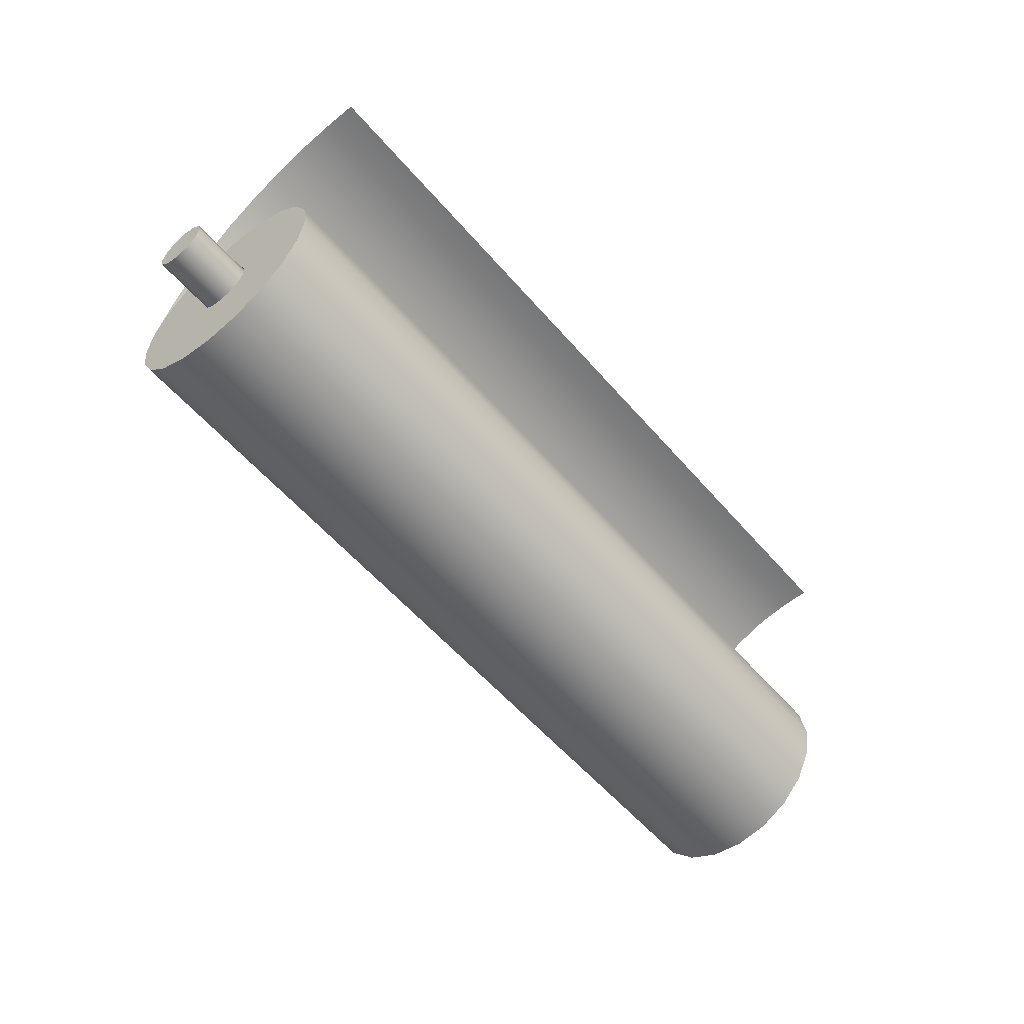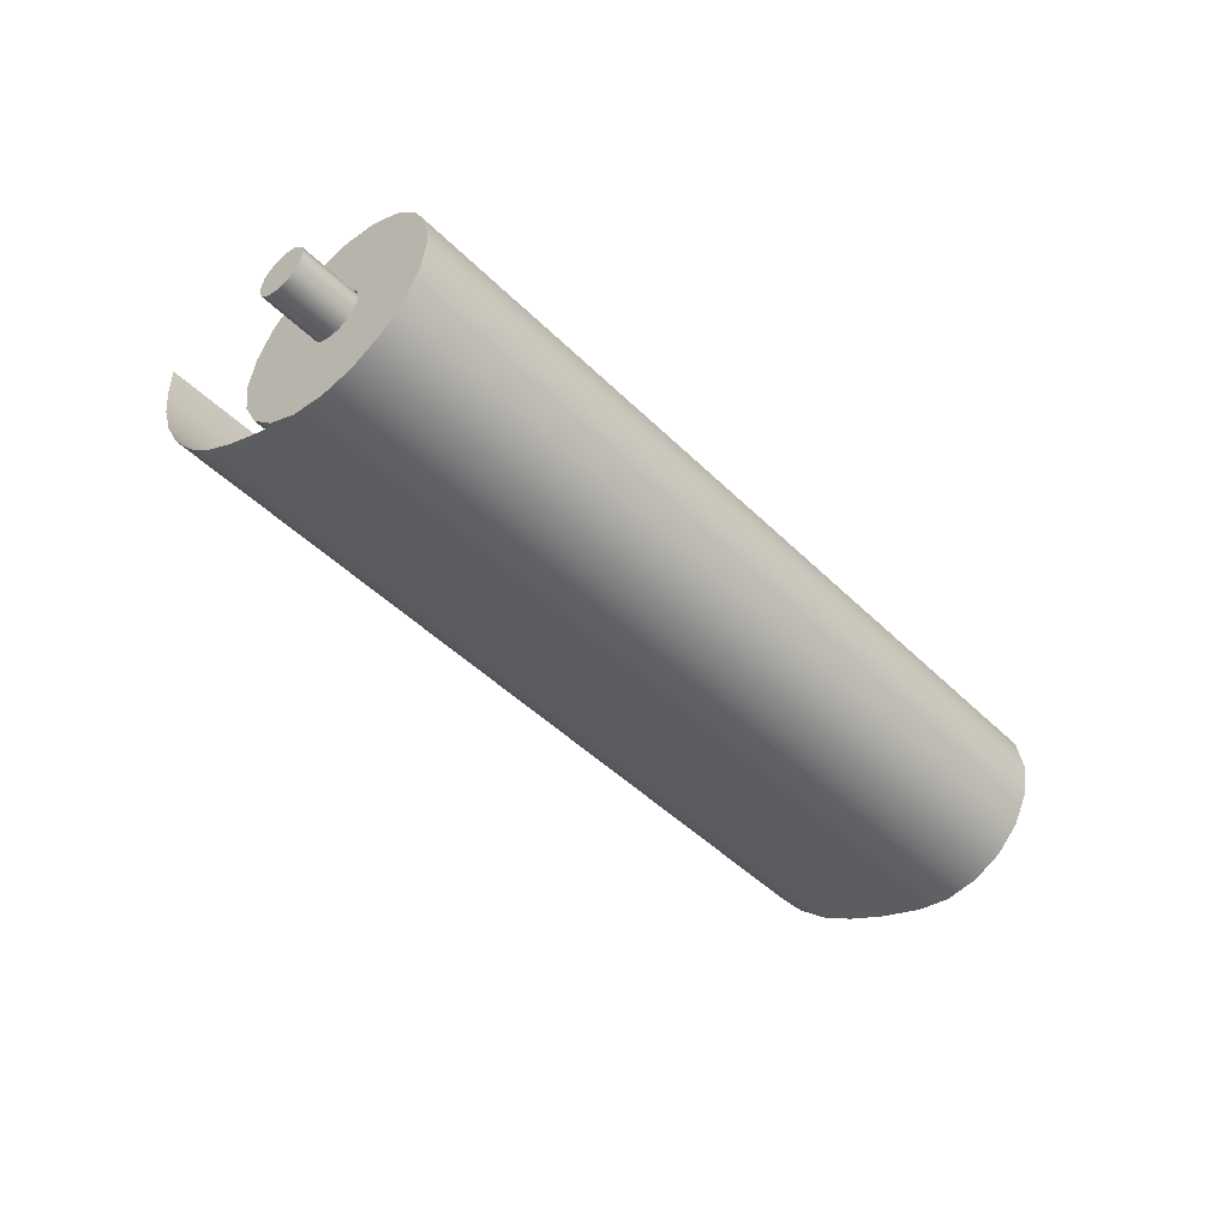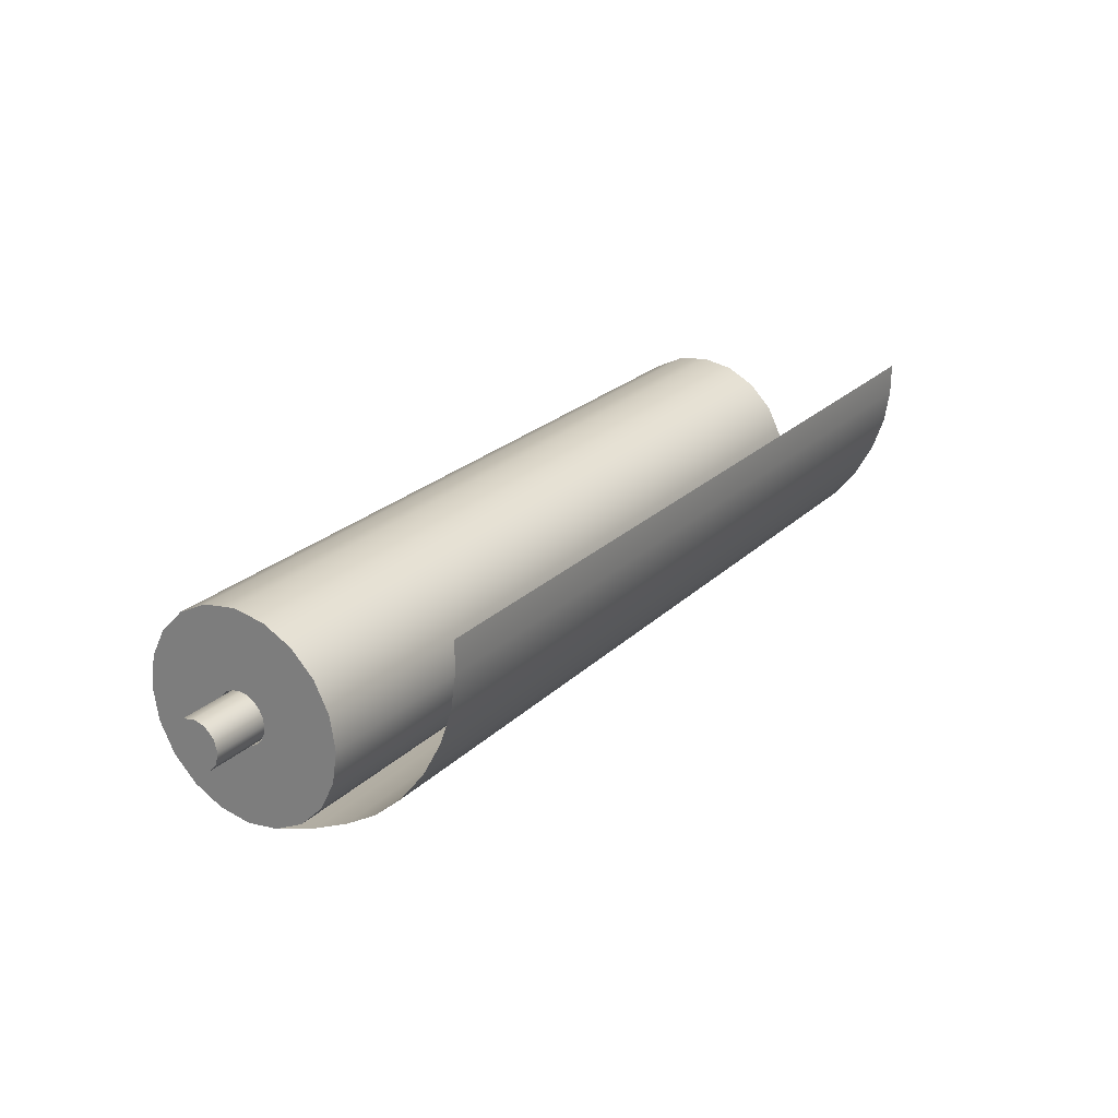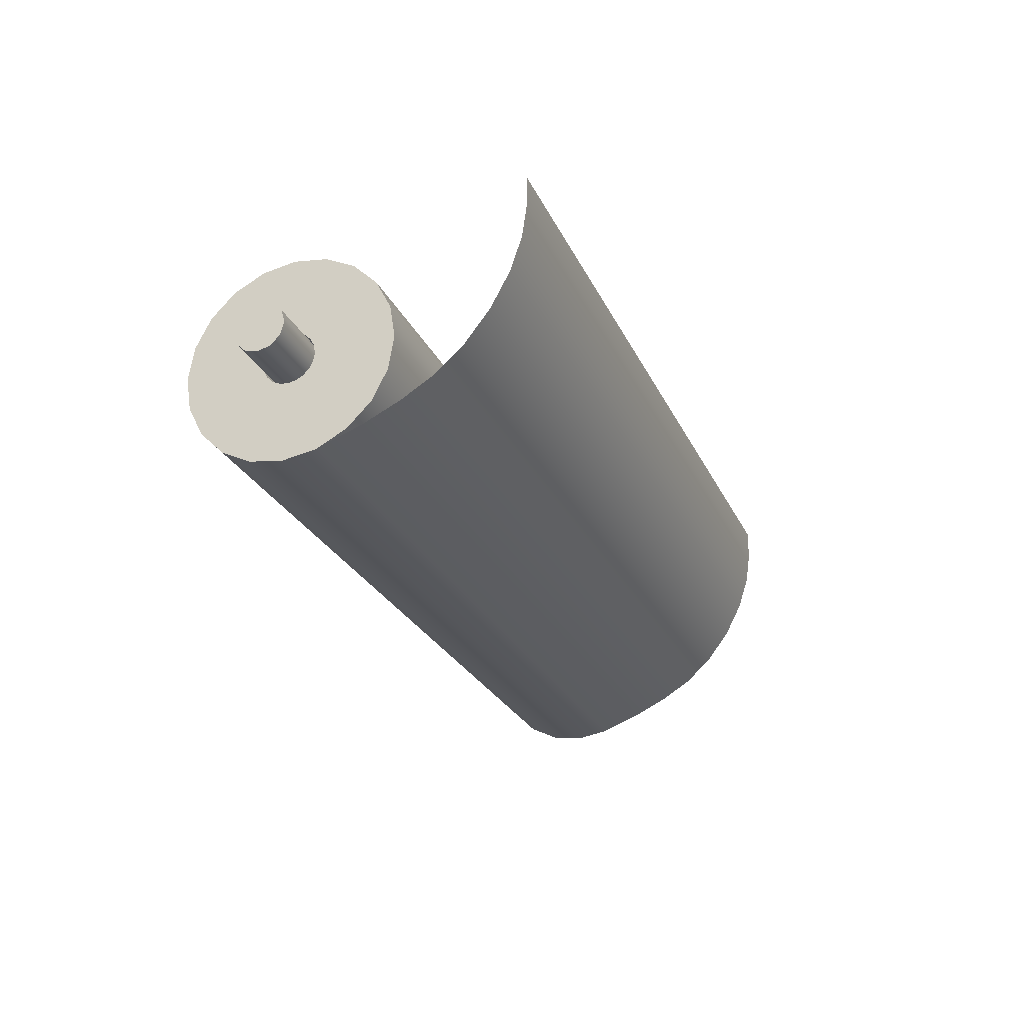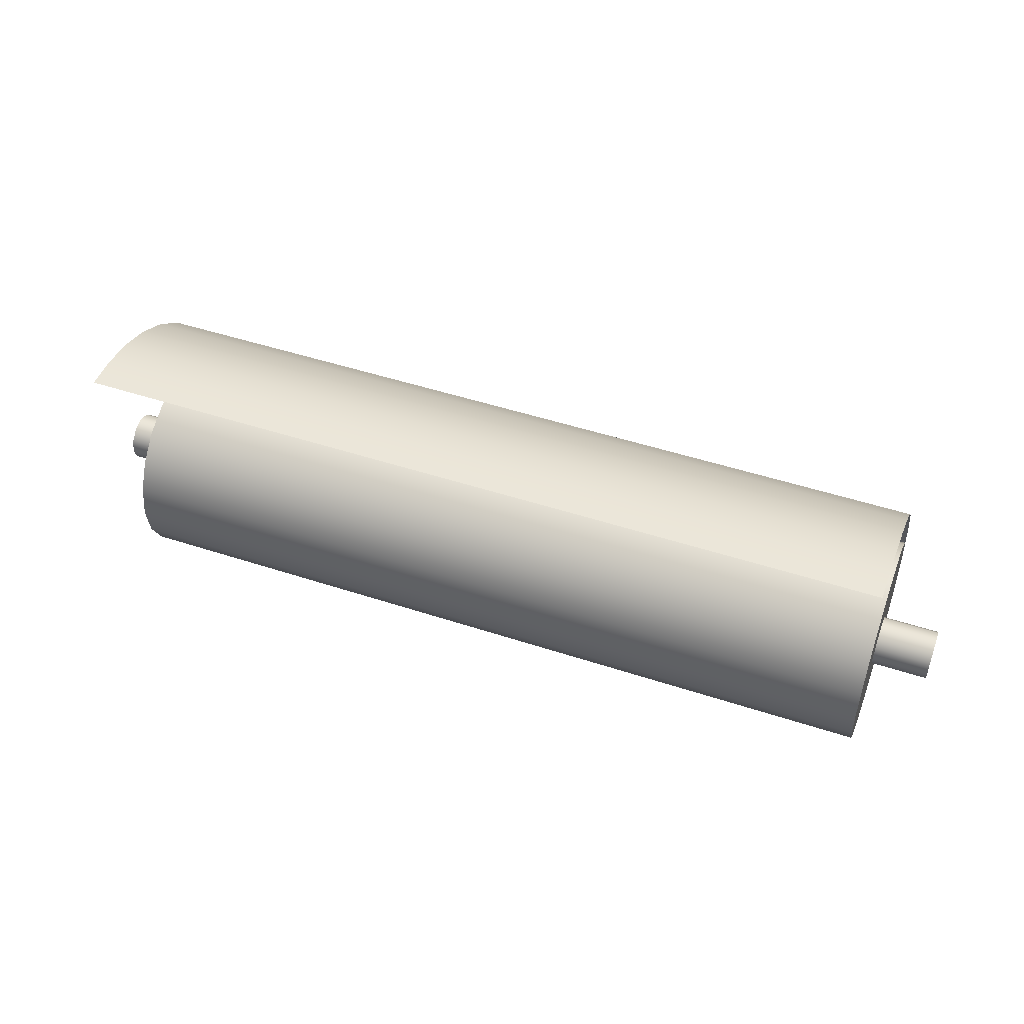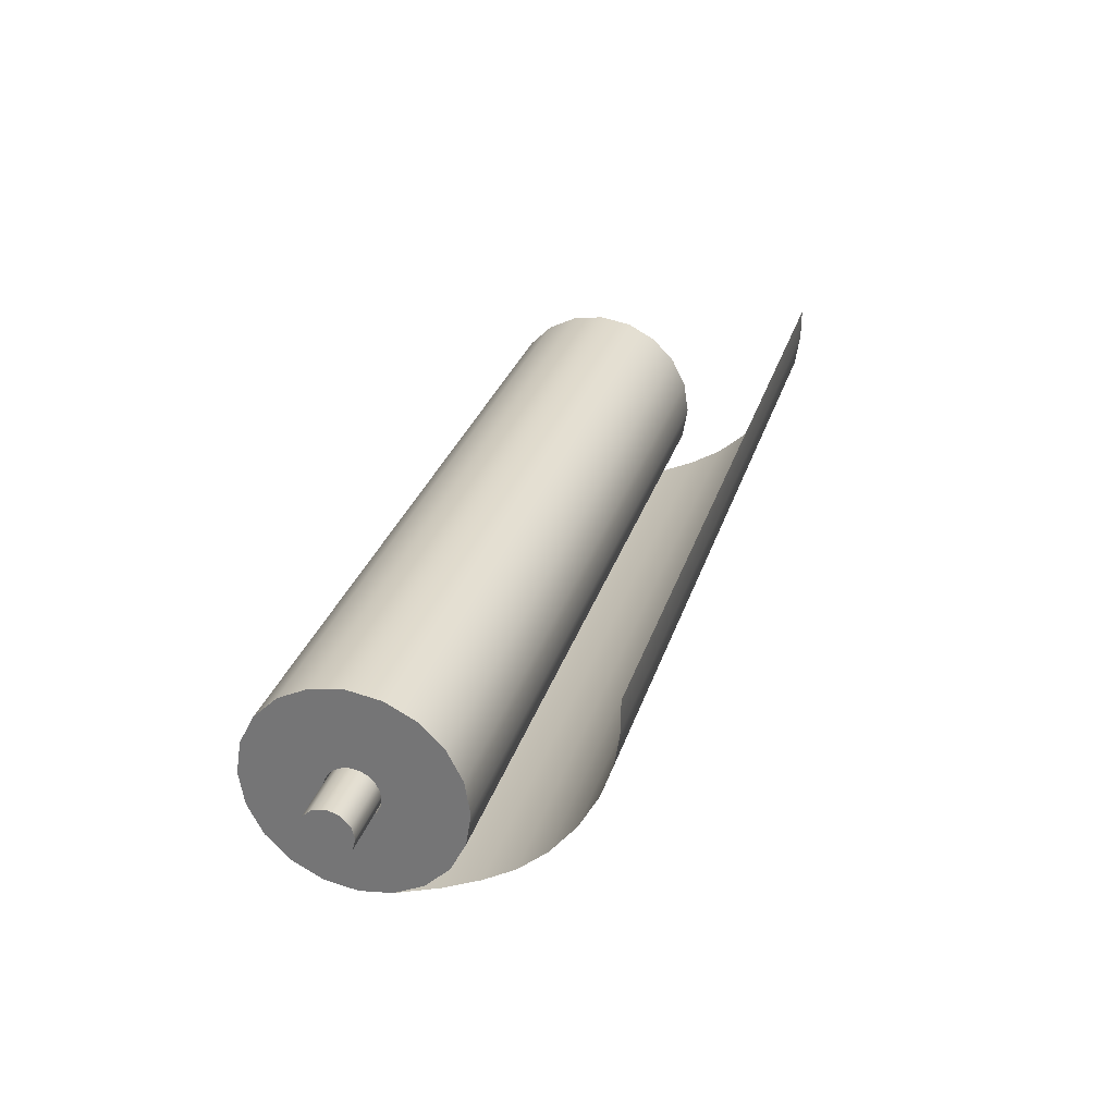
<metadata>
{"format":"obj","ext":"obj","renderer":"f3d","projection":"perspective","resolution":1024,"background":"white","views":[{"elev":-56.8,"azim":130.2,"up":"+Z"},{"elev":-47.4,"azim":132.3,"up":"+Y"},{"elev":24.1,"azim":-56.4,"up":"+Y"},{"elev":-26.3,"azim":-68.9,"up":"+Y"},{"elev":48.4,"azim":-159.8,"up":"+Z"},{"elev":30.2,"azim":-73.7,"up":"+Y"}]}
</metadata>
<code>
g default
v -2.928 2.03 -1.567
v -2.928 1.971 -1.626
v -2.928 1.891 -1.648
v -2.928 1.81 -1.626
v -2.928 1.752 -1.567
v -2.928 1.73 -1.487
v -2.928 1.752 -1.407
v -2.928 1.81 -1.348
v -2.928 1.891 -1.327
v -2.928 1.971 -1.348
v -2.928 2.03 -1.407
v -2.928 2.051 -1.487
v 2.928 2.03 -1.567
v 2.928 1.971 -1.626
v 2.928 1.891 -1.648
v 2.928 1.81 -1.626
v 2.928 1.752 -1.567
v 2.928 1.73 -1.487
v 2.928 1.752 -1.407
v 2.928 1.81 -1.348
v 2.928 1.891 -1.327
v 2.928 1.971 -1.348
v 2.928 2.03 -1.407
v 2.928 2.051 -1.487
v -2.928 1.891 -1.487
v 2.928 1.891 -1.487
v 2.564 2.533 -1.696
v 2.564 2.437 -1.884
v 2.564 2.288 -2.034
v 2.564 2.099 -2.13
v 2.564 1.891 -2.163
v 2.564 1.682 -2.13
v 2.564 1.493 -2.034
v 2.564 1.344 -1.884
v 2.564 1.248 -1.696
v 2.564 1.215 -1.487
v 2.564 1.248 -1.278
v 2.564 1.344 -1.09
v 2.564 1.493 -0.9406
v 2.564 1.682 -0.8446
v 2.564 1.891 -0.8115
v 2.564 2.099 -0.8446
v 2.564 2.288 -0.9406
v 2.564 2.437 -1.09
v 2.564 2.533 -1.278
v 2.564 2.566 -1.487
v -2.564 2.533 -1.696
v -2.564 2.437 -1.884
v -2.564 2.288 -2.034
v -2.564 2.099 -2.13
v -2.564 1.891 -2.163
v -2.564 1.682 -2.13
v -2.564 1.493 -2.034
v -2.564 1.344 -1.884
v -2.564 1.248 -1.696
v -2.564 1.215 -1.487
v -2.564 1.248 -1.278
v -2.564 1.344 -1.09
v -2.564 1.493 -0.9406
v -2.564 1.682 -0.8446
v -2.564 1.891 -0.8115
v -2.564 2.099 -0.8446
v -2.564 2.288 -0.9406
v -2.564 2.437 -1.09
v -2.564 2.533 -1.278
v -2.564 2.566 -1.487
v 2.564 2.051 -1.539
v 2.564 2.027 -1.586
v 2.564 1.99 -1.624
v 2.564 1.943 -1.648
v 2.564 1.891 -1.656
v 2.564 1.838 -1.648
v 2.564 1.791 -1.624
v 2.564 1.754 -1.586
v 2.564 1.73 -1.539
v 2.564 1.722 -1.487
v 2.564 1.73 -1.435
v 2.564 1.754 -1.388
v 2.564 1.791 -1.351
v 2.564 1.838 -1.327
v 2.564 1.891 -1.318
v 2.564 1.943 -1.327
v 2.564 1.99 -1.351
v 2.564 2.027 -1.388
v 2.564 2.051 -1.435
v 2.564 2.06 -1.487
v -2.564 2.051 -1.539
v -2.564 2.027 -1.586
v -2.564 1.99 -1.624
v -2.564 1.943 -1.648
v -2.564 1.891 -1.656
v -2.564 1.838 -1.648
v -2.564 1.791 -1.624
v -2.564 1.754 -1.586
v -2.564 1.73 -1.539
v -2.564 1.722 -1.487
v -2.564 1.73 -1.435
v -2.564 1.754 -1.388
v -2.564 1.791 -1.351
v -2.564 1.838 -1.327
v -2.564 1.891 -1.318
v -2.564 1.943 -1.327
v -2.564 1.99 -1.351
v -2.564 2.027 -1.388
v -2.564 2.051 -1.435
v -2.564 2.06 -1.487
v 1.464 1.81 -1.626
v 1.464 1.752 -1.567
v 1.464 1.73 -1.487
v 1.464 1.752 -1.407
v 1.464 1.81 -1.348
v 1.464 1.891 -1.327
v 1.464 1.971 -1.348
v 1.464 2.03 -1.407
v 1.464 2.051 -1.487
v 1.464 2.03 -1.567
v 1.464 1.971 -1.626
v 1.464 1.891 -1.648
v -1.464 1.81 -1.626
v -1.464 1.752 -1.567
v -1.464 1.73 -1.487
v -1.464 1.752 -1.407
v -1.464 1.81 -1.348
v -1.464 1.891 -1.327
v -1.464 1.971 -1.348
v -1.464 2.03 -1.407
v -1.464 2.051 -1.487
v -1.464 2.03 -1.567
v -1.464 1.971 -1.626
v -1.464 1.891 -1.648
v -2.564 1.248 -1.278
v 2.564 1.248 -1.278
v -2.564 1.351 -0.9921
v 2.564 1.351 -0.9921
v -2.564 1.46 -0.7604
v 2.564 1.46 -0.7604
v -2.564 1.581 -0.5603
v 2.564 1.581 -0.5603
v -2.564 1.741 -0.3797
v 2.564 1.741 -0.3797
v -2.564 1.943 -0.2221
v 2.564 1.943 -0.2221
v -2.564 2.162 -0.1047
v 2.564 2.162 -0.1047
v -2.564 2.382 -0.03059
v 2.564 2.382 -0.03059
v -2.564 2.593 -0.000665
v 2.564 2.593 -0.000665
v -2.564 2.786 0
v 2.564 2.786 0
g cloth01:bu_juan1
f 1 128 129 2
f 2 129 130 3
f 3 130 119 4
f 4 119 120 5
f 5 120 121 6
f 6 121 122 7
f 7 122 123 8
f 8 123 124 9
f 9 124 125 10
f 10 125 126 11
f 11 126 127 12
f 12 127 128 1
f 2 25 1
f 3 25 2
f 4 25 3
f 5 25 4
f 6 25 5
f 7 25 6
f 8 25 7
f 9 25 8
f 10 25 9
f 11 25 10
f 12 25 11
f 1 25 12
f 13 26 14
f 14 26 15
f 15 26 16
f 16 26 17
f 17 26 18
f 18 26 19
f 19 26 20
f 20 26 21
f 21 26 22
f 22 26 23
f 23 26 24
f 24 26 13
f 27 28 48 47
f 28 29 49 48
f 29 30 50 49
f 30 31 51 50
f 31 32 52 51
f 32 33 53 52
f 33 34 54 53
f 34 35 55 54
f 35 36 56 55
f 36 37 57 56
f 37 38 58 57
f 38 39 59 58
f 39 40 60 59
f 40 41 61 60
f 41 42 62 61
f 42 43 63 62
f 43 44 64 63
f 44 45 65 64
f 45 46 66 65
f 46 27 47 66
f 46 45 85 86
f 45 44 84 85
f 44 43 83 84
f 43 42 82 83
f 42 41 81 82
f 41 40 80 81
f 40 39 79 80
f 39 38 78 79
f 38 37 77 78
f 37 36 76 77
f 36 35 75 76
f 35 34 74 75
f 34 33 73 74
f 33 32 72 73
f 32 31 71 72
f 31 30 70 71
f 30 29 69 70
f 29 28 68 69
f 28 27 67 68
f 27 46 86 67
f 66 47 87 106
f 47 48 88 87
f 48 49 89 88
f 49 50 90 89
f 50 51 91 90
f 51 52 92 91
f 52 53 93 92
f 53 54 94 93
f 54 55 95 94
f 55 56 96 95
f 56 57 97 96
f 57 58 98 97
f 58 59 99 98
f 59 60 100 99
f 60 61 101 100
f 61 62 102 101
f 62 63 103 102
f 63 64 104 103
f 64 65 105 104
f 65 66 106 105
f 85 84 104 105
f 84 83 103 104
f 83 82 102 103
f 82 81 101 102
f 81 80 100 101
f 80 79 99 100
f 79 78 98 99
f 78 77 97 98
f 77 76 96 97
f 76 75 95 96
f 75 74 94 95
f 74 73 93 94
f 73 72 92 93
f 72 71 91 92
f 71 70 90 91
f 70 69 89 90
f 69 68 88 89
f 68 67 87 88
f 67 86 106 87
f 86 85 105 106
f 108 107 16 17
f 109 108 17 18
f 110 109 18 19
f 111 110 19 20
f 112 111 20 21
f 113 112 21 22
f 114 113 22 23
f 115 114 23 24
f 116 115 24 13
f 117 116 13 14
f 118 117 14 15
f 107 118 15 16
f 131 132 134 133
f 133 134 136 135
f 135 136 138 137
f 137 138 140 139
f 139 140 142 141
f 141 142 144 143
f 143 144 146 145
f 145 146 148 147
f 147 148 150 149

</code>
